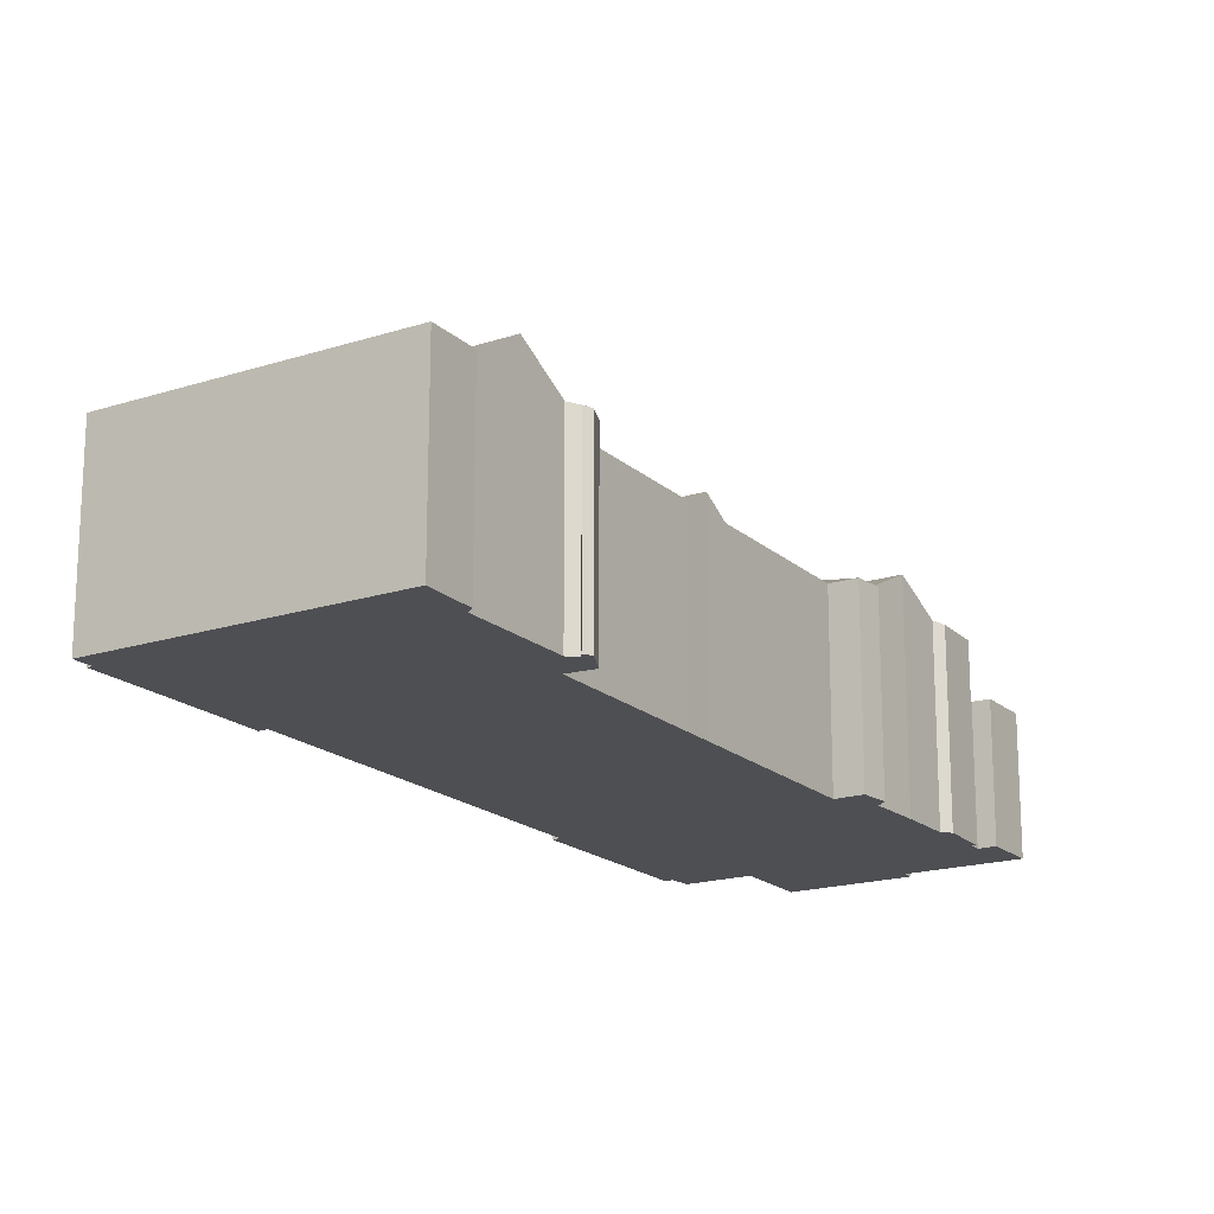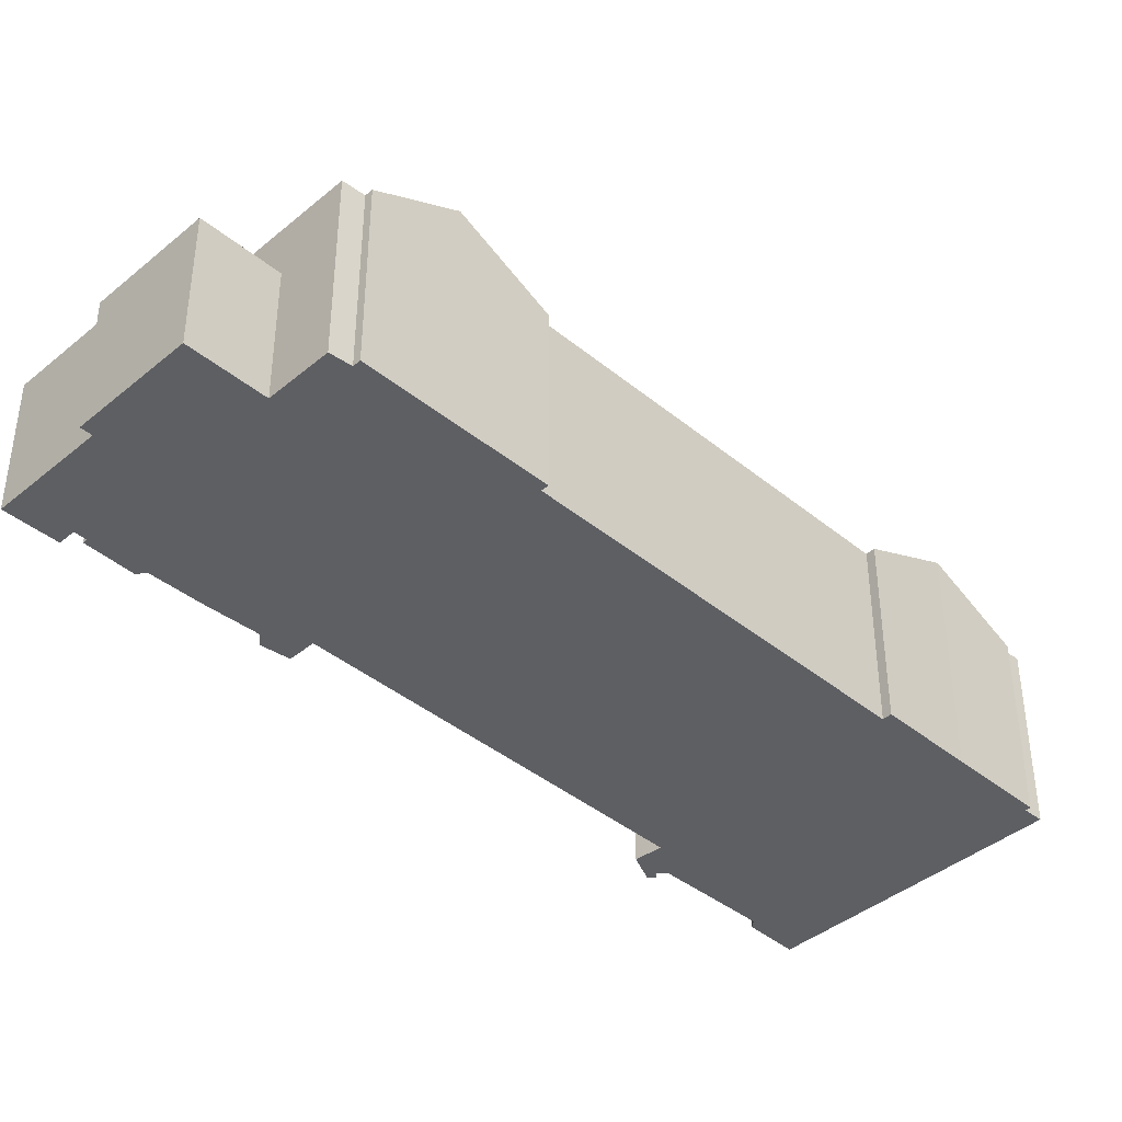
<metadata>
{"format":"obj","ext":"obj","renderer":"f3d","projection":"perspective","resolution":1024,"background":"white","views":[{"elev":-18.2,"azim":-177.1,"up":"+Y"},{"elev":-40.8,"azim":16.4,"up":"+Y"}]}
</metadata>
<code>
v -6.23 5.256 -3.316
v -4.236 5.989 -3.719
v -6.199 5.989 -4.782
v -7.082 4.952 -3.163
v -6.307 5.228 -3.301
v -6.199 5.989 -4.782
v -6.307 5.228 -3.301
v -6.23 5.256 -3.316
v -6.199 5.989 -4.782
v -6.199 5.989 -4.782
v -5.054 5.206 -5.777
v -5.299 4.952 -6.433
v -6.199 5.989 -4.782
v -5.015 5.247 -5.671
v -5.054 5.206 -5.777
v -6.199 5.989 -4.782
v -4.236 5.989 -3.719
v -5.015 5.247 -5.671
v -7.364 9.942 16.37
v -5.498 9.942 15.35
v -6.468 9.942 14.79
v -6.395 9.942 16.92
v 1.482 7.035 -21.75
v 3.506 5.464 -23.95
v 3.303 5.214 -24.61
v 1.482 7.035 -21.75
v 4.675 6.989 -20
v 3.506 5.464 -23.95
v 1.482 7.035 -21.75
v 3.303 5.214 -24.61
v 3.227 5.122 -24.85
v -0.2446 5.122 -18.7
v 4.675 6.989 -20
v 1.482 7.035 -21.75
v -19.97 1.739 16.89
v -16.69 1.739 23.55
v -8.012 1.739 23.54
v -20.35 1.739 17.6
v -16.69 1.739 23.55
v -19.97 1.739 16.89
v -22.99 1.739 20.08
v -20.35 1.739 17.6
v -21.32 1.739 17.07
v -22.99 1.739 20.08
v -16.69 1.739 23.55
v -20.35 1.739 17.6
v -16.69 1.739 23.55
v -10.39 1.739 27.91
v -8.012 1.739 23.54
v -17.06 1.739 24.21
v -10.39 1.739 27.91
v -16.69 1.739 23.55
v -16.39 6.873 10.73
v -13.09 6.873 12.59
v -14.62 5.247 7.83
v -18.1 5.248 13.75
v -13.09 6.873 12.59
v -16.39 6.873 10.73
v 2.99 4.74 -25.4
v 3.227 5.122 -24.85
v 4.558 4.74 -28.37
v -1.654 4.952 -16.81
v -0.9786 5.012 -18.5
v -1.515 4.748 -18.74
v -1.654 4.952 -16.81
v -0.2446 5.122 -18.7
v -0.9786 5.012 -18.5
v -1.515 4.748 -18.74
v -0.9786 5.012 -18.5
v -1.02 4.825 -18.94
v -1.654 4.952 -16.81
v 6.768 8.012 -19.38
v -0.2446 5.122 -18.7
v 3.227 5.122 -24.85
v 6.768 8.012 -19.38
v 4.558 4.74 -28.37
v -0.2446 5.122 -18.7
v 6.768 8.012 -19.38
v 4.675 6.947 -20
v 4.566 6.808 -20.37
v 4.675 6.947 -20
v 6.768 8.012 -19.38
v 3.506 5.464 -23.95
v 4.566 6.808 -20.37
v 6.768 8.012 -19.38
v 3.227 5.122 -24.85
v 3.303 5.214 -24.61
v 6.768 8.012 -19.38
v 3.303 5.214 -24.61
v 3.506 5.464 -23.95
v 6.768 8.012 -19.38
v -0.4746 7.859 19.73
v 2.52 4.952 14.32
v 2.085 4.952 14.08
v -5.906 7.685 16.06
v -0.4746 7.859 19.73
v 2.085 4.952 14.08
v -6.09 7.859 16.39
v -0.4746 7.859 19.73
v -5.906 7.685 16.06
v -3.637 4.952 24.41
v -3.196 4.952 24.65
v -0.4746 7.859 19.73
v -6.254 7.689 16.67
v -3.637 4.952 24.41
v -0.4746 7.859 19.73
v -6.254 7.689 16.67
v -0.4746 7.859 19.73
v -6.09 7.859 16.39
v 11.89 7.528 -16.08
v 14.14 4.918 -8.001
v 17.46 7.494 -12.89
v 14.14 4.918 -8.001
v 14.64 4.918 -7.688
v 17.46 7.494 -12.89
v 11.89 7.528 -16.08
v 17.46 7.494 -12.89
v 20.03 4.74 -18.26
v 17.46 7.494 -12.89
v 20.33 4.74 -18.09
v 20.03 4.74 -18.26
v -20.24 5.029 16.74
v -18.1 5.248 13.75
v -18.78 5.029 13.91
v -20.24 5.029 16.74
v -11.48 7.791 14.33
v -18.1 5.248 13.75
v -18.1 5.248 13.75
v -11.48 7.791 14.33
v -13.09 6.873 12.59
v -13.84 4.952 5.501
v -13.09 6.873 12.59
v -11.48 7.791 14.33
v -14.62 5.247 7.83
v -13.09 6.873 12.59
v -13.84 4.952 5.501
v -14.9 4.952 6.966
v -14.62 5.247 7.83
v -13.84 4.952 5.501
v 4.558 4.74 -28.37
v 8.32 8.097 -18.65
v 20.69 4.74 -19.36
v 8.32 8.097 -18.65
v 9.078 8.76 -16.25
v 20.69 4.74 -19.36
v 4.558 4.74 -28.37
v 6.768 8.012 -19.38
v 8.32 8.097 -18.65
v -0.03362 4.952 -16.09
v 8.32 8.097 -18.65
v 6.768 8.012 -19.38
v -1.654 4.952 -16.81
v -0.03362 4.952 -16.09
v 6.768 8.012 -19.38
v 2.085 4.952 14.08
v 14.14 4.918 -8.001
v 9.078 8.76 -16.25
v -7.602 8.522 14.43
v 2.085 4.952 14.08
v 9.078 8.76 -16.25
v 11.89 7.528 -16.08
v 20.03 4.74 -18.26
v 20.69 4.74 -19.36
v 9.078 8.76 -16.25
v 14.14 4.918 -8.001
v 11.89 7.528 -16.08
v 9.078 8.76 -16.25
v 11.89 7.528 -16.08
v 20.69 4.74 -19.36
v -7.602 8.522 14.43
v -6.875 8.116 15.51
v -6.468 8.053 14.79
v -7.602 8.522 14.43
v -6.468 8.053 14.79
v 2.085 4.952 14.08
v -5.906 7.685 16.06
v 2.085 4.952 14.08
v -5.498 7.622 15.35
v -6.468 8.053 14.79
v -5.498 7.622 15.35
v 2.085 4.952 14.08
v -12.27 4.952 6.356
v -11.48 7.791 14.33
v -9.945 7.791 15.02
v -13.84 4.952 5.501
v -11.48 7.791 14.33
v -12.27 4.952 6.356
v -9.945 7.791 15.02
v -8.012 5.029 23.54
v -7.602 8.522 14.43
v -19.97 5.029 16.89
v -8.012 5.029 23.54
v -11.48 7.791 14.33
v -11.48 7.791 14.33
v -8.012 5.029 23.54
v -9.945 7.791 15.02
v -20.24 5.029 16.74
v -19.97 5.029 16.89
v -11.48 7.791 14.33
v -8.012 5.029 23.54
v -4.41 5.029 25.54
v -7.364 7.846 16.37
v -7.364 7.846 16.37
v -4.41 5.029 25.54
v -6.982 7.844 16.58
v -8.012 5.029 23.54
v -7.364 7.846 16.37
v -7.602 8.522 14.43
v -7.602 8.522 14.43
v -7.364 7.846 16.37
v -7.151 8.03 15.99
v -12.27 4.952 6.356
v -7.602 8.522 14.43
v -7.082 4.952 -3.163
v -12.27 4.952 6.356
v -9.945 7.791 15.02
v -7.602 8.522 14.43
v -5.299 4.952 -6.433
v 9.078 8.76 -16.25
v -0.03362 4.952 -16.09
v -0.03362 4.952 -16.09
v 9.078 8.76 -16.25
v 8.32 8.097 -18.65
v -7.602 8.522 14.43
v -6.307 5.228 -3.301
v -7.082 4.952 -3.163
v -5.054 5.206 -5.777
v -5.015 5.247 -5.671
v 9.078 8.76 -16.25
v -5.299 4.952 -6.433
v -5.054 5.206 -5.777
v 9.078 8.76 -16.25
v -7.602 8.522 14.43
v -4.236 5.989 -3.719
v -6.23 5.256 -3.316
v -7.602 8.522 14.43
v 9.078 8.76 -16.25
v -4.236 5.989 -3.719
v -7.602 8.522 14.43
v -6.23 5.256 -3.316
v -6.307 5.228 -3.301
v -5.015 5.247 -5.671
v -4.236 5.989 -3.719
v 9.078 8.76 -16.25
v -6.297 7.691 16.75
v -4.41 5.029 25.54
v -3.637 4.952 24.41
v -6.297 7.691 16.75
v -3.637 4.952 24.41
v -6.254 7.689 16.67
v -7.602 8.522 14.43
v -7.151 8.03 15.99
v -6.875 8.116 15.51
v -6.395 7.66 16.92
v -4.41 5.029 25.54
v -6.297 7.691 16.75
v -6.982 7.844 16.58
v -4.41 5.029 25.54
v -6.395 7.66 16.92
v -7.082 4.952 -3.163
v -6.199 5.989 -4.782
v -6.199 4.952 -4.782
v -6.199 5.989 -4.782
v -5.299 4.952 -6.433
v -6.199 4.952 -4.782
v -12.27 4.952 6.356
v -7.082 -6.545 -3.163
v -12.27 -6.545 6.356
v -7.082 4.952 -3.163
v -5.299 4.952 -6.433
v -2.666 -6.545 -11.26
v -5.299 -6.545 -6.433
v -2.666 -6.545 -11.26
v -0.03362 4.952 -16.09
v -0.03362 -6.545 -16.09
v -5.299 4.952 -6.433
v -0.03362 4.952 -16.09
v -2.666 -6.545 -11.26
v -7.082 4.952 -3.163
v -6.199 -6.545 -4.782
v -7.082 -6.545 -3.163
v -6.199 4.952 -4.782
v -6.199 4.952 -4.782
v -5.749 -6.545 -5.608
v -6.199 -6.545 -4.782
v -5.749 -6.545 -5.608
v -5.299 4.952 -6.433
v -5.299 -6.545 -6.433
v -6.199 4.952 -4.782
v -5.299 4.952 -6.433
v -5.749 -6.545 -5.608
v -6.982 7.844 16.58
v -6.395 7.66 16.92
v -6.395 9.942 16.92
v -7.364 9.942 16.37
v -7.364 7.846 16.37
v -6.982 7.844 16.58
v -7.364 9.942 16.37
v -6.982 7.844 16.58
v -6.395 9.942 16.92
v -6.09 7.859 16.39
v -5.906 7.685 16.06
v -5.498 9.942 15.35
v -6.395 9.942 16.92
v -6.09 7.859 16.39
v -5.498 9.942 15.35
v -5.906 7.685 16.06
v -5.498 7.622 15.35
v -5.498 9.942 15.35
v -6.395 9.942 16.92
v -6.395 7.66 16.92
v -6.297 7.691 16.75
v -6.297 7.691 16.75
v -6.254 7.689 16.67
v -6.09 7.859 16.39
v -6.395 9.942 16.92
v -6.297 7.691 16.75
v -6.09 7.859 16.39
v -5.498 9.942 15.35
v -5.498 7.622 15.35
v -6.468 8.053 14.79
v -6.468 9.942 14.79
v -7.364 9.942 16.37
v -7.151 8.03 15.99
v -7.364 7.846 16.37
v -7.364 9.942 16.37
v -6.875 8.116 15.51
v -7.151 8.03 15.99
v -6.875 8.116 15.51
v -6.468 9.942 14.79
v -6.468 8.053 14.79
v -7.364 9.942 16.37
v -6.468 9.942 14.79
v -6.875 8.116 15.51
v 3.506 5.464 -23.95
v 4.675 6.989 -20
v 4.566 6.808 -20.37
v 4.566 6.808 -20.37
v 4.675 6.989 -20
v 4.675 6.947 -20
v 1.482 7.035 -21.75
v 3.227 5.122 -24.85
v 1.482 5.122 -21.75
v -0.2446 5.122 -18.7
v 1.482 7.035 -21.75
v 1.482 5.122 -21.75
v 1.482 5.122 -21.75
v 2.355 -6.545 -23.3
v 1.482 -6.545 -21.75
v 2.355 -6.545 -23.3
v 3.227 5.122 -24.85
v 3.227 -6.545 -24.85
v 1.482 5.122 -21.75
v 3.227 5.122 -24.85
v 2.355 -6.545 -23.3
v -0.2446 5.122 -18.7
v 1.482 -6.545 -21.75
v -0.2446 -6.545 -18.7
v 1.482 5.122 -21.75
v -0.2446 5.122 -18.7
v 4.675 6.947 -20
v 4.675 6.989 -20
v -22.99 -6.545 20.08
v -16.69 1.739 23.55
v -22.99 1.739 20.08
v -16.69 -6.545 23.55
v -17.06 1.739 24.21
v -16.88 -6.545 23.88
v -17.06 -6.545 24.21
v -16.88 -6.545 23.88
v -16.69 1.739 23.55
v -16.69 -6.545 23.55
v -17.06 1.739 24.21
v -16.69 1.739 23.55
v -16.88 -6.545 23.88
v -17.06 -6.545 24.21
v -10.39 1.739 27.91
v -17.06 1.739 24.21
v -10.39 -6.545 27.91
v -10.39 -6.545 27.91
v -8.012 1.739 23.54
v -10.39 1.739 27.91
v -8.012 -6.545 23.54
v -20.35 1.739 17.6
v -19.97 -6.545 16.89
v -20.35 -6.545 17.6
v -19.97 1.739 16.89
v -20.35 -6.545 17.6
v -21.32 1.739 17.07
v -20.35 1.739 17.6
v -21.32 -6.545 17.07
v -22.99 1.739 20.08
v -21.32 -6.545 17.07
v -22.99 -6.545 20.08
v -21.32 1.739 17.07
v -14.62 5.247 7.83
v -14.62 -6.545 7.83
v -16.39 -6.545 10.73
v -16.39 6.873 10.73
v -18.1 -6.545 13.75
v -18.1 5.248 13.75
v -16.39 -6.545 10.73
v -16.39 6.873 10.73
v -1.02 4.825 -18.94
v -0.9991 -6.545 -18.72
v -1.02 -6.545 -18.94
v -0.9991 -6.545 -18.72
v -0.9786 5.012 -18.5
v -0.9786 -6.545 -18.5
v -1.02 4.825 -18.94
v -0.9786 5.012 -18.5
v -0.9991 -6.545 -18.72
v -1.515 4.748 -18.74
v -1.02 -6.545 -18.94
v -1.515 -6.545 -18.74
v -1.02 4.825 -18.94
v -1.654 4.952 -16.81
v -1.584 -6.545 -17.78
v -1.654 -6.545 -16.81
v -1.584 -6.545 -17.78
v -1.515 4.748 -18.74
v -1.515 -6.545 -18.74
v -1.654 4.952 -16.81
v -1.515 4.748 -18.74
v -1.584 -6.545 -17.78
v 2.99 4.74 -25.4
v 3.774 -6.545 -26.88
v 2.99 -6.545 -25.4
v 3.774 -6.545 -26.88
v 4.558 4.74 -28.37
v 4.558 -6.545 -28.37
v 2.99 4.74 -25.4
v 4.558 4.74 -28.37
v 3.774 -6.545 -26.88
v 3.227 -6.545 -24.85
v 3.227 5.122 -24.85
v 2.99 4.74 -25.4
v 2.99 -6.545 -25.4
v -0.9786 5.012 -18.5
v -0.2446 -6.545 -18.7
v -0.9786 -6.545 -18.5
v -0.2446 5.122 -18.7
v -0.4746 -6.545 19.73
v 2.52 4.952 14.32
v -0.4746 7.859 19.73
v 2.52 -6.545 14.32
v -0.4746 -6.545 19.73
v -0.4746 7.859 19.73
v -3.196 4.952 24.65
v -3.196 -6.545 24.65
v 2.52 -6.545 14.32
v 2.085 4.952 14.08
v 2.52 4.952 14.32
v 2.085 -6.545 14.08
v -3.416 -6.545 24.53
v -3.196 -6.545 24.65
v -3.196 4.952 24.65
v -3.637 4.952 24.41
v -3.637 -6.545 24.41
v -3.416 -6.545 24.53
v -3.637 4.952 24.41
v -3.416 -6.545 24.53
v -3.196 4.952 24.65
v 14.14 -6.545 -8.001
v 14.64 4.918 -7.688
v 14.14 4.918 -8.001
v 14.64 -6.545 -7.688
v 17.46 -6.545 -12.89
v 17.46 7.494 -12.89
v 14.64 4.918 -7.688
v 14.64 -6.545 -7.688
v 20.33 -6.545 -18.09
v 20.33 4.74 -18.09
v 17.46 -6.545 -12.89
v 17.46 7.494 -12.89
v 20.03 4.74 -18.26
v 20.18 -6.545 -18.17
v 20.03 -6.545 -18.26
v 20.18 -6.545 -18.17
v 20.33 4.74 -18.09
v 20.33 -6.545 -18.09
v 20.03 4.74 -18.26
v 20.33 4.74 -18.09
v 20.18 -6.545 -18.17
v -18.78 5.029 13.91
v -18.44 -6.545 13.83
v -18.78 -6.545 13.91
v -18.44 -6.545 13.83
v -18.1 5.248 13.75
v -18.1 -6.545 13.75
v -18.78 5.029 13.91
v -18.1 5.248 13.75
v -18.44 -6.545 13.83
v -20.24 5.029 16.74
v -18.78 5.029 13.91
v -18.78 -6.545 13.91
v -20.24 -6.545 16.74
v -14.9 4.952 6.966
v -14.37 -6.545 6.233
v -14.9 -6.545 6.966
v -14.37 -6.545 6.233
v -13.84 4.952 5.501
v -13.84 -6.545 5.501
v -14.9 4.952 6.966
v -13.84 4.952 5.501
v -14.37 -6.545 6.233
v -14.62 -6.545 7.83
v -14.62 5.247 7.83
v -14.9 4.952 6.966
v -14.9 -6.545 6.966
v 20.69 4.74 -19.36
v 20.69 -6.545 -19.36
v 4.558 -6.545 -28.37
v 4.558 4.74 -28.37
v -0.8436 -6.545 -16.45
v -0.03362 -6.545 -16.09
v -0.03362 4.952 -16.09
v -1.654 4.952 -16.81
v -1.654 -6.545 -16.81
v -0.8436 -6.545 -16.45
v -1.654 4.952 -16.81
v -0.8436 -6.545 -16.45
v -0.03362 4.952 -16.09
v 8.11 -6.545 3.037
v 14.14 -6.545 -8.001
v 14.14 4.918 -8.001
v 2.085 4.952 14.08
v 2.085 -6.545 14.08
v 8.11 -6.545 3.037
v 2.085 4.952 14.08
v 8.11 -6.545 3.037
v 14.14 4.918 -8.001
v 20.69 -6.545 -19.36
v 20.69 4.74 -19.36
v 20.03 -6.545 -18.26
v 20.03 4.74 -18.26
v -3.637 -6.545 24.41
v -3.637 4.952 24.41
v -4.41 -6.545 25.54
v -4.41 5.029 25.54
v -12.27 -6.545 6.356
v -13.84 -6.545 5.501
v -12.27 4.952 6.356
v -13.84 4.952 5.501
v -20.24 5.029 16.74
v -19.97 1.739 16.89
v -19.97 5.029 16.89
v -19.97 1.739 16.89
v -20.24 5.029 16.74
v -20.24 -6.545 16.74
v -19.97 -6.545 16.89
v -4.41 -6.545 25.54
v -4.41 5.029 25.54
v -8.012 1.739 23.54
v -8.012 -6.545 23.54
v -8.012 5.029 23.54
v -8.012 1.739 23.54
v -4.41 5.029 25.54
v -19.97 5.029 16.89
v -19.97 1.739 16.89
v -8.012 5.029 23.54
v -8.012 1.739 23.54
v -20.35 -6.545 17.6
v -19.97 -6.545 16.89
v -16.69 -6.545 23.55
v -18.44 -6.545 13.83
v -18.1 -6.545 13.75
v -18.78 -6.545 13.91
v -20.24 -6.545 16.74
v -22.99 -6.545 20.08
v -21.32 -6.545 17.07
v -16.39 -6.545 10.73
v -14.62 -6.545 7.83
v -12.27 -6.545 6.356
v -8.012 -6.545 23.54
v -16.88 -6.545 23.88
v -10.39 -6.545 27.91
v -17.06 -6.545 24.21
v -3.637 -6.545 24.41
v -4.41 -6.545 25.54
v -14.37 -6.545 6.233
v -0.4746 -6.545 19.73
v -3.416 -6.545 24.53
v -3.196 -6.545 24.65
v 2.085 -6.545 14.08
v 2.52 -6.545 14.32
v 2.355 -6.545 -23.3
v 3.227 -6.545 -24.85
v 20.03 -6.545 -18.26
v 14.14 -6.545 -8.001
v 17.46 -6.545 -12.89
v 14.64 -6.545 -7.688
v -0.03362 -6.545 -16.09
v 20.18 -6.545 -18.17
v 20.33 -6.545 -18.09
v -7.082 -6.545 -3.163
v 4.558 -6.545 -28.37
v 20.69 -6.545 -19.36
v -6.199 -6.545 -4.782
v 8.11 -6.545 3.037
v 3.774 -6.545 -26.88
v 1.482 -6.545 -21.75
v 2.99 -6.545 -25.4
v -0.2446 -6.545 -18.7
v -13.84 -6.545 5.501
v -0.9786 -6.545 -18.5
v -0.8436 -6.545 -16.45
v -1.515 -6.545 -18.74
v -0.9991 -6.545 -18.72
v -1.02 -6.545 -18.94
v -14.9 -6.545 6.966
v -1.584 -6.545 -17.78
v -1.654 -6.545 -16.81
v -2.666 -6.545 -11.26
v -5.299 -6.545 -6.433
v -5.749 -6.545 -5.608
g CDNNDG01_0004160
f 1 2 3
f 4 5 6
f 7 8 9
f 10 11 12
f 13 14 15
f 16 17 18
f 19 20 21
f 19 22 20
f 23 24 25
f 26 27 28
f 29 30 31
f 32 33 34
f 35 36 37
f 38 39 40
f 41 42 43
f 44 45 46
f 47 48 49
f 50 51 52
f 53 54 55
f 56 57 58
f 59 60 61
f 62 63 64
f 65 66 67
f 68 69 70
f 71 72 73
f 74 75 76
f 77 78 79
f 80 81 82
f 83 84 85
f 86 87 88
f 89 90 91
f 92 93 94
f 95 96 97
f 98 99 100
f 101 102 103
f 104 105 106
f 107 108 109
f 110 111 112
f 113 114 115
f 116 117 118
f 119 120 121
f 122 123 124
f 125 126 127
f 128 129 130
f 131 132 133
f 134 135 136
f 137 138 139
f 140 141 142
f 143 144 145
f 146 147 148
f 149 150 151
f 152 153 154
f 155 156 157
f 158 159 160
f 161 162 163
f 164 165 166
f 167 168 169
f 170 171 172
f 173 174 175
f 176 177 178
f 179 180 181
f 182 183 184
f 185 186 187
f 188 189 190
f 191 192 193
f 194 195 196
f 197 198 199
f 200 201 202
f 203 204 205
f 206 207 208
f 209 210 211
f 212 213 214
f 215 216 217
f 218 219 220
f 221 222 223
f 224 225 226
f 227 228 229
f 230 231 232
f 233 234 235
f 236 237 238
f 239 240 241
f 242 243 244
f 245 246 247
f 248 249 250
f 251 252 253
f 254 255 256
f 257 258 259
f 260 261 262
f 263 264 265
f 266 267 268
f 266 269 267
f 270 271 272
f 273 274 275
f 276 277 278
f 279 280 281
f 279 282 280
f 283 284 285
f 286 287 288
f 289 290 291
f 292 293 294
f 295 296 297
f 298 299 300
f 301 302 303
f 304 305 306
f 307 308 309
f 310 311 312
f 313 314 315
f 316 317 318
f 319 320 321
f 322 319 321
f 323 324 325
f 326 327 328
f 329 330 331
f 332 333 334
f 335 336 337
f 338 339 340
f 341 342 343
f 344 345 346
f 347 348 349
f 350 351 352
f 353 354 355
f 356 357 358
f 356 359 357
f 360 361 362
f 363 364 365
f 364 363 366
f 367 368 369
f 370 371 372
f 373 374 375
f 376 377 378
f 377 376 379
f 380 381 382
f 380 383 381
f 384 385 386
f 384 387 385
f 388 389 390
f 389 388 391
f 392 393 394
f 392 395 393
f 396 397 398
f 399 396 398
f 400 401 402
f 402 401 403
f 404 405 406
f 407 408 409
f 410 411 412
f 413 414 415
f 413 416 414
f 417 418 419
f 420 421 422
f 423 424 425
f 426 427 428
f 429 430 431
f 432 433 434
f 435 436 437
f 438 435 437
f 439 440 441
f 439 442 440
f 443 444 445
f 443 446 444
f 447 448 449
f 450 447 449
f 451 452 453
f 452 451 454
f 455 456 457
f 458 459 460
f 461 462 463
f 464 465 466
f 465 464 467
f 468 469 470
f 471 468 470
f 472 473 474
f 474 473 475
f 476 477 478
f 479 480 481
f 482 483 484
f 485 486 487
f 488 489 490
f 491 492 493
f 494 495 496
f 497 494 496
f 498 499 500
f 501 502 503
f 504 505 506
f 507 508 509
f 510 507 509
f 511 512 513
f 514 511 513
f 515 516 517
f 518 519 520
f 521 522 523
f 524 525 526
f 527 528 529
f 530 531 532
f 533 534 535
f 535 534 536
f 537 538 539
f 539 538 540
f 541 542 543
f 544 543 542
f 545 546 547
f 548 549 550
f 548 550 551
f 552 553 554
f 554 555 552
f 556 557 558
f 559 560 561
f 561 560 562
f 563 564 565
f 564 566 567
f 564 568 566
f 569 568 564
f 564 567 565
f 570 563 565
f 570 571 563
f 572 573 574
f 572 574 575
f 567 575 565
f 576 565 577
f 578 576 577
f 565 575 577
f 567 572 575
f 575 579 580
f 573 581 574
f 575 582 579
f 579 582 583
f 583 582 584
f 574 582 575
f 582 585 586
f 574 585 582
f 587 588 589
f 590 591 592
f 593 591 590
f 591 594 595
f 591 589 594
f 574 596 585
f 587 589 591
f 597 598 589
f 596 599 600
f 588 597 589
f 588 601 597
f 602 587 591
f 603 601 588
f 596 600 585
f 604 602 593
f 593 602 591
f 581 605 574
f 606 604 607
f 608 609 606
f 608 610 609
f 611 581 573
f 612 608 606
f 612 606 607
f 613 612 607
f 614 593 590
f 607 604 593
f 614 590 600
f 615 614 600
f 616 615 600
f 599 616 600

</code>
